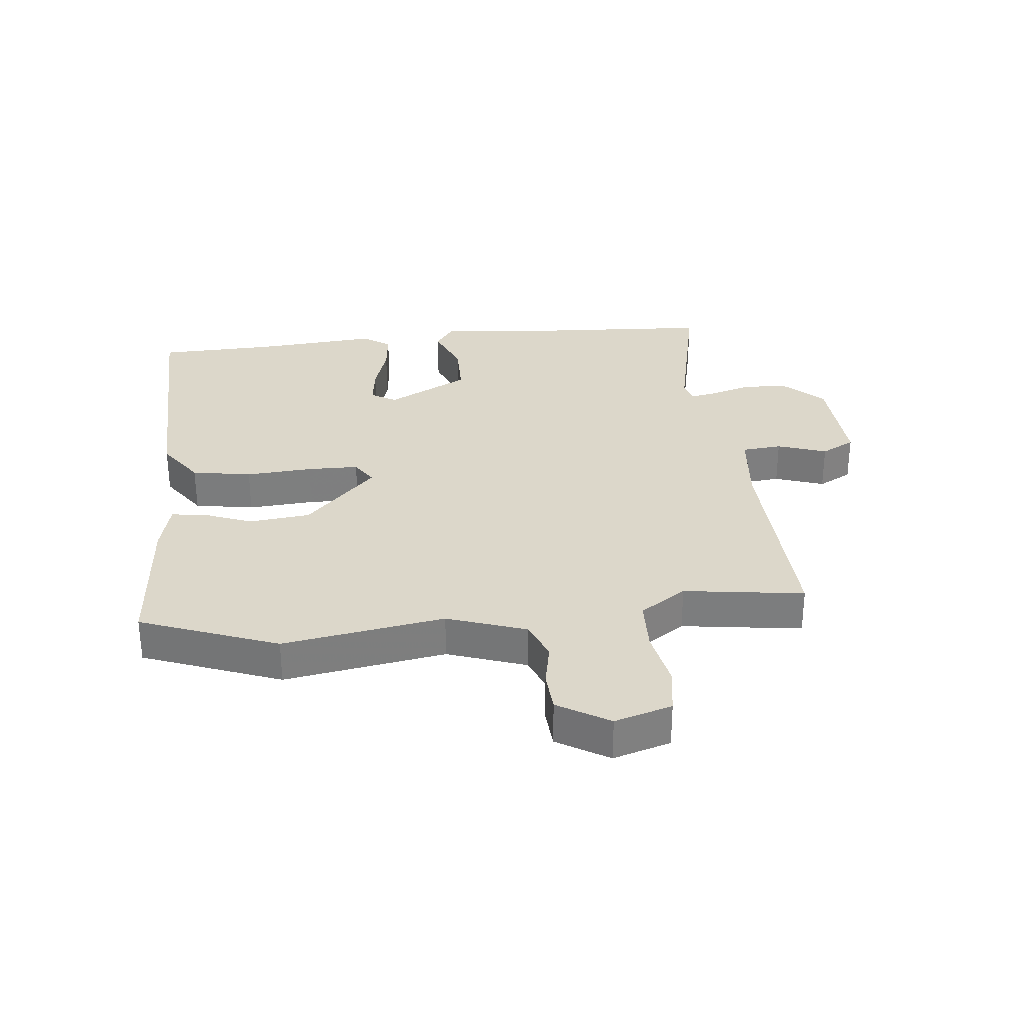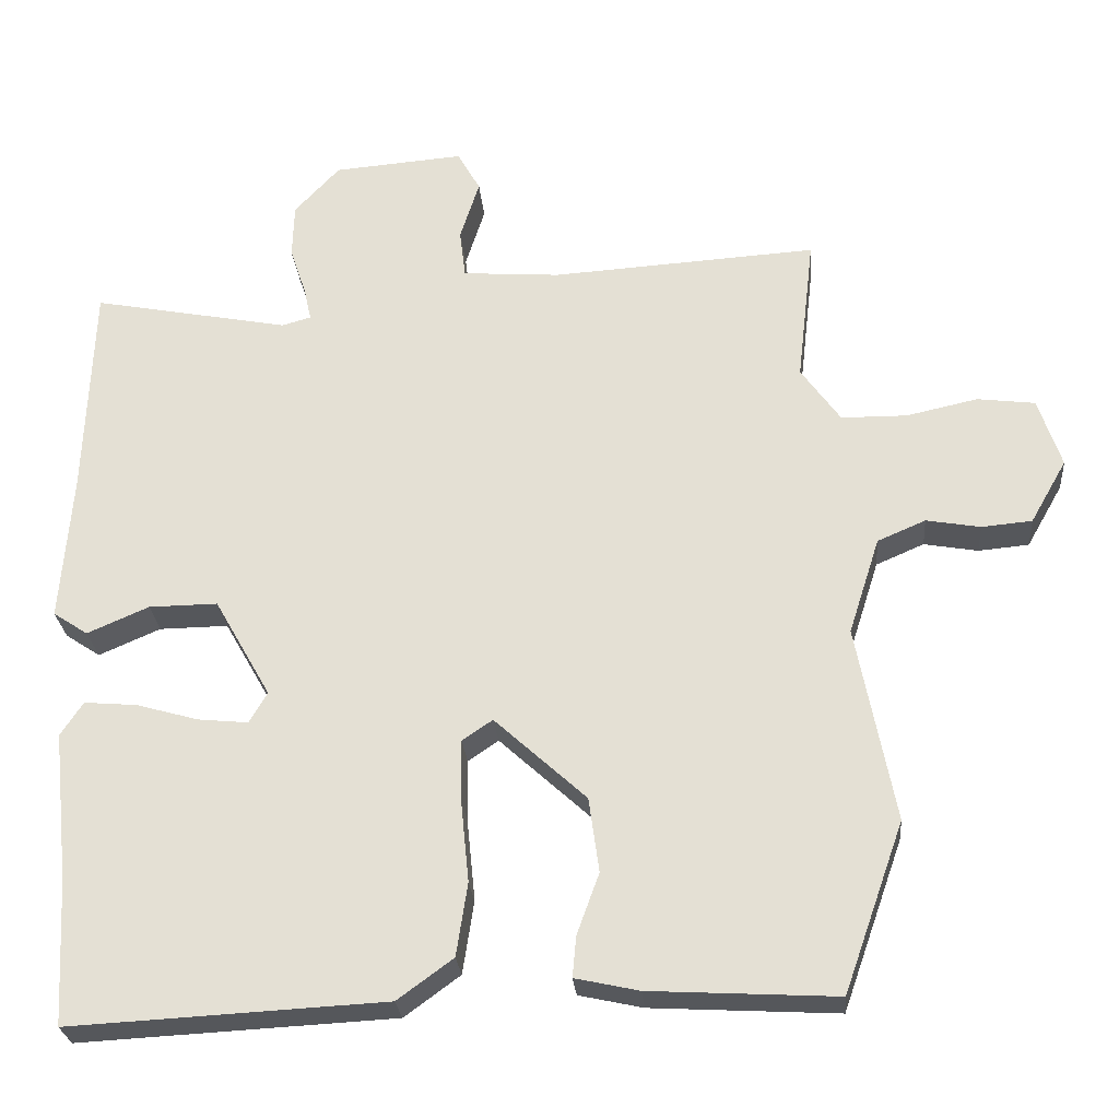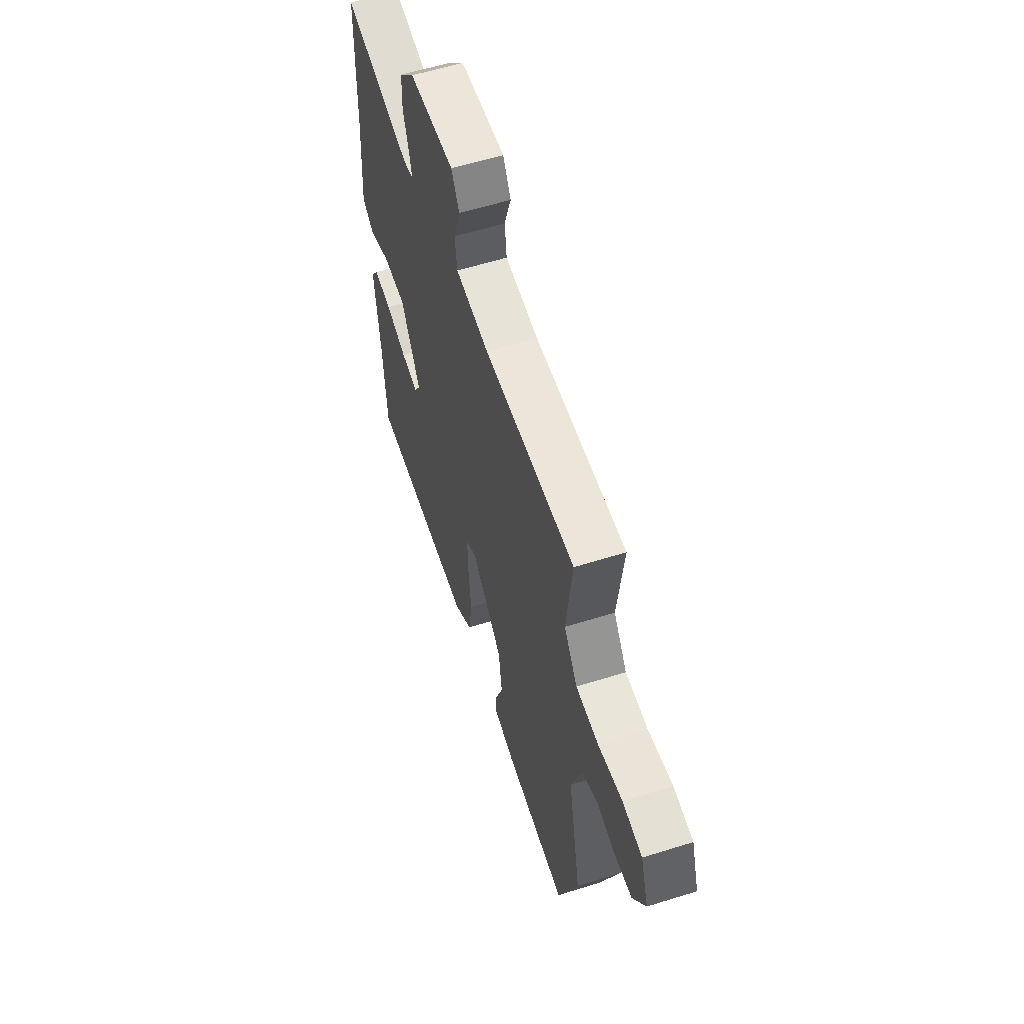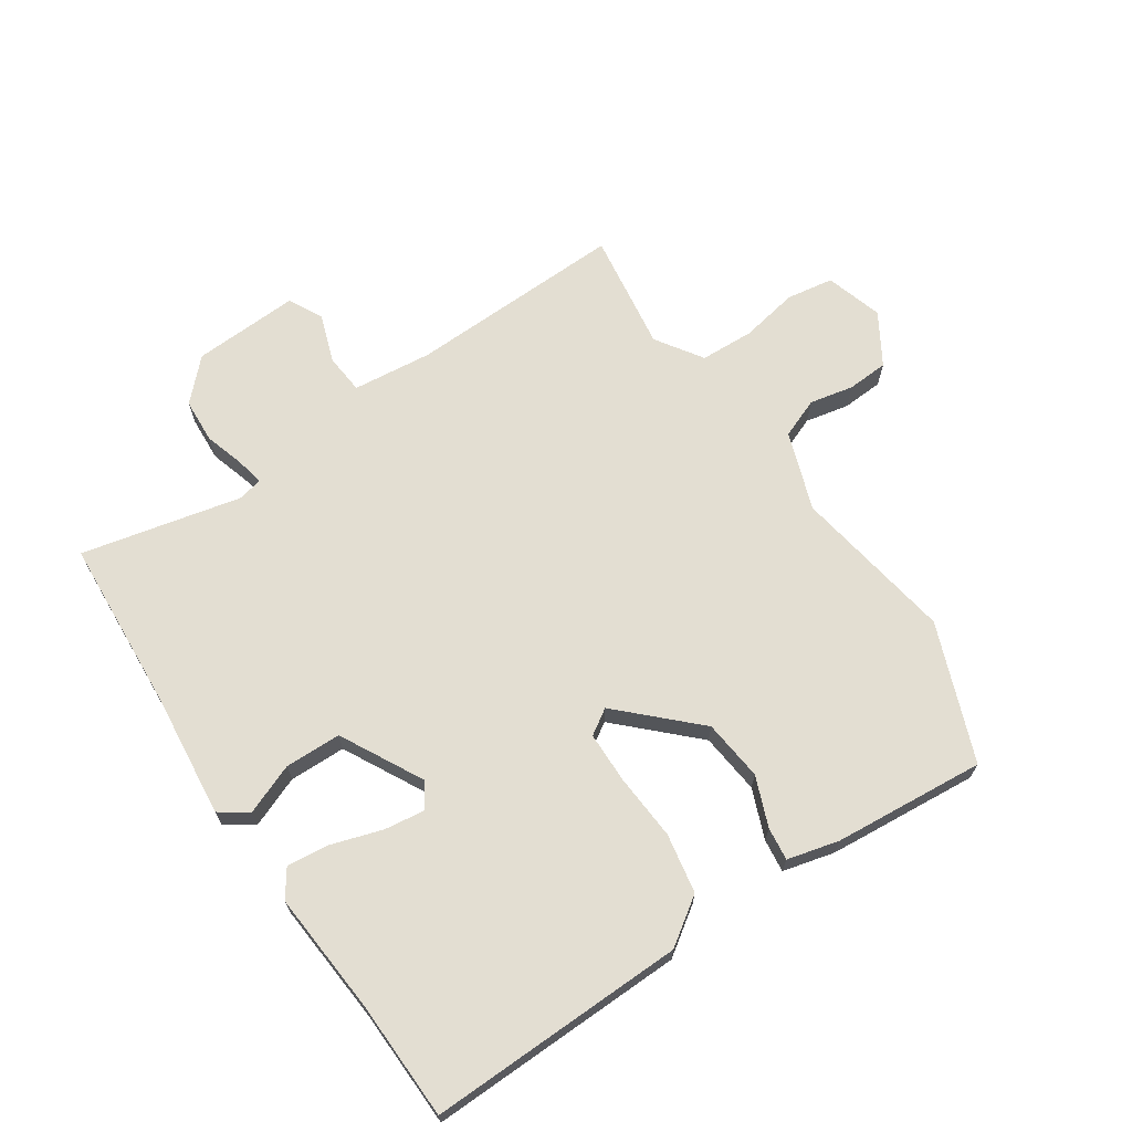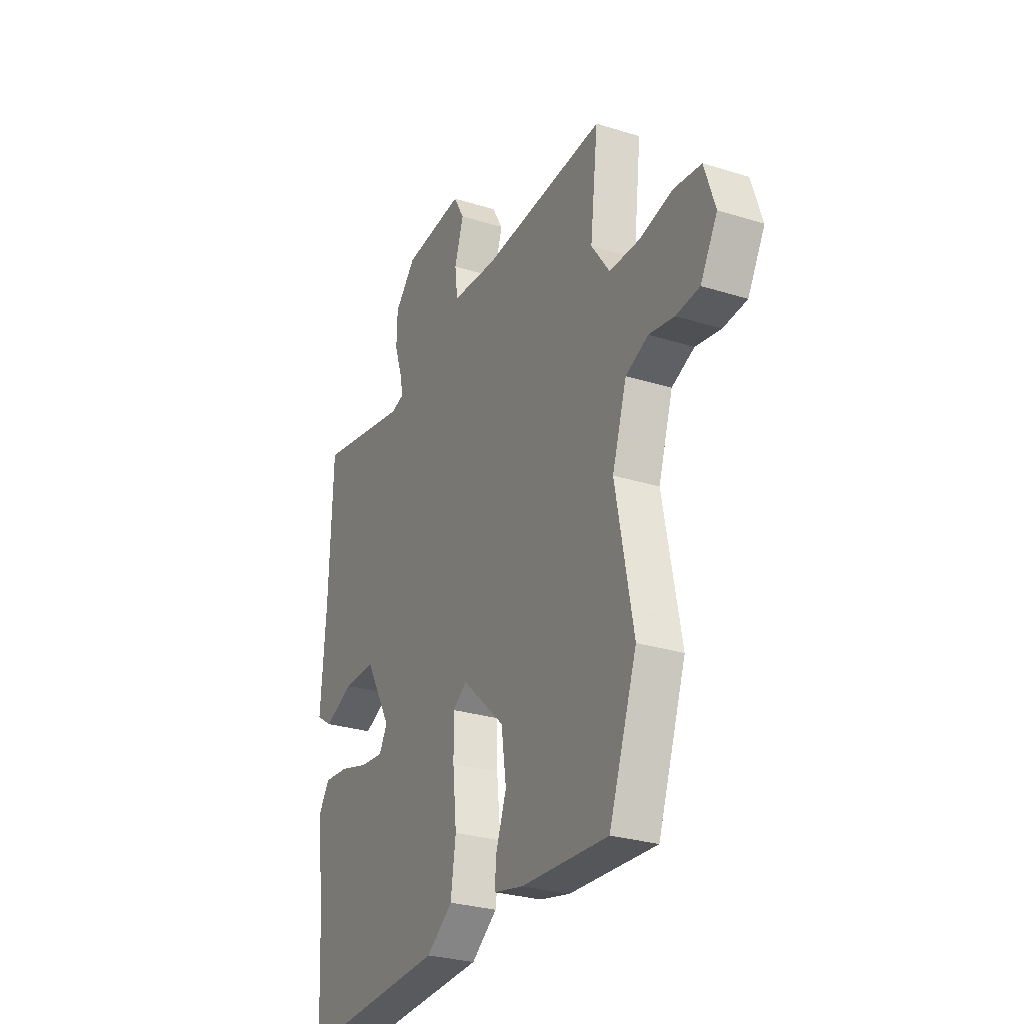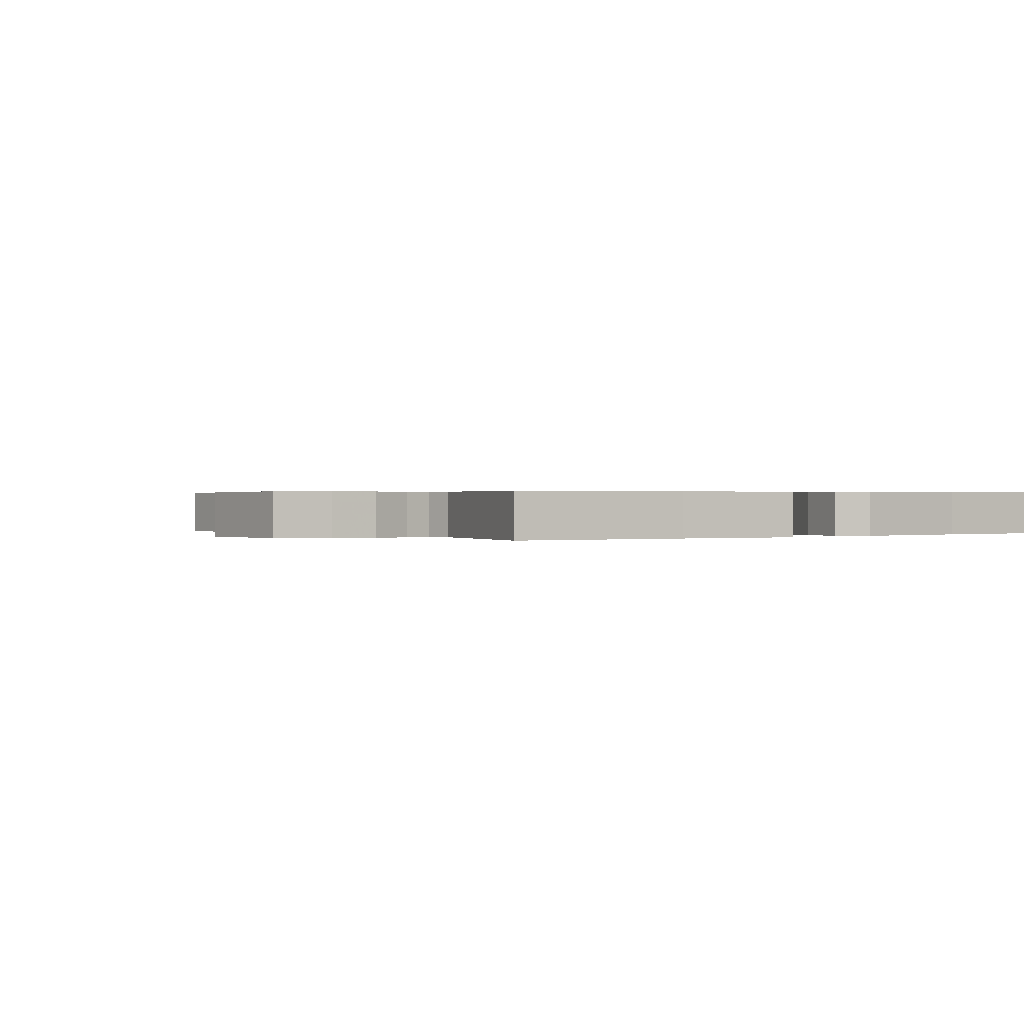
<metadata>
{"format":"obj","ext":"obj","renderer":"f3d","projection":"perspective","resolution":1024,"background":"white","views":[{"elev":30.8,"azim":-94.6,"up":"+Y"},{"elev":-26.8,"azim":-175.1,"up":"+Z"},{"elev":59.2,"azim":-107.9,"up":"+Z"},{"elev":67.7,"azim":147.8,"up":"+Y"},{"elev":-28.1,"azim":-115.4,"up":"+Z"},{"elev":0.4,"azim":57.0,"up":"+Y"}]}
</metadata>
<code>
v -0.49 0.07 0.553
v -0.131 0.07 0.531
v 0.001 0.07 0.541
v 0.009 0.07 0.607
v -0.017 0.07 0.689
v 0.014 0.07 0.744
v 0.19 0.07 0.73
v 0.251 0.07 0.664
v 0.253 0.07 0.59
v 0.231 0.07 0.524
v 0.221 0.07 0.479
v 0.26 0.07 0.468
v 0.527 0.07 0.52
v 0.537 0.07 0.228
v 0.552 0.07 0.026
v 0.505 0.07 -0.005
v 0.422 0.07 0.031
v 0.329 0.07 0.032
v 0.253 0.07 -0.102
v 0.277 0.07 -0.144
v 0.345 0.07 -0.137
v 0.429 0.07 -0.113
v 0.5 0.07 -0.107
v 0.53 0.07 -0.153
v 0.508 0.07 -0.356
v 0.497 0.07 -0.551
v 0.072 0.07 -0.529
v -0.003 0.07 -0.474
v -0.018 0.07 -0.375
v -0.007 0.07 -0.265
v -0.006 0.07 -0.18
v -0.047 0.07 -0.152
v -0.171 0.07 -0.266
v -0.185 0.07 -0.367
v -0.155 0.07 -0.45
v -0.15 0.07 -0.505
v -0.236 0.07 -0.524
v -0.487 0.07 -0.538
v -0.568 0.07 -0.309
v -0.517 0.07 -0.043
v -0.559 0.07 0.088
v -0.624 0.07 0.116
v -0.697 0.07 0.103
v -0.765 0.07 0.109
v -0.814 0.07 0.195
v -0.783 0.07 0.289
v -0.705 0.07 0.299
v -0.609 0.07 0.278
v -0.52 0.07 0.279
v -0.467 0.07 0.354
v -0.49 0 0.553
v -0.131 0 0.531
v 0.001 0 0.541
v 0.009 0 0.607
v -0.017 0 0.689
v 0.014 0 0.744
v 0.19 0 0.73
v 0.251 0 0.664
v 0.253 0 0.59
v 0.231 0 0.524
v 0.221 0 0.479
v 0.26 0 0.468
v 0.527 0 0.52
v 0.537 0 0.228
v 0.552 0 0.026
v 0.505 0 -0.005
v 0.422 0 0.031
v 0.329 0 0.032
v 0.253 0 -0.102
v 0.277 0 -0.144
v 0.345 0 -0.137
v 0.429 0 -0.113
v 0.5 0 -0.107
v 0.53 0 -0.153
v 0.508 0 -0.356
v 0.497 0 -0.551
v 0.072 0 -0.529
v -0.003 0 -0.474
v -0.018 0 -0.375
v -0.007 0 -0.265
v -0.006 0 -0.18
v -0.047 0 -0.152
v -0.171 0 -0.266
v -0.185 0 -0.367
v -0.155 0 -0.45
v -0.15 0 -0.505
v -0.236 0 -0.524
v -0.487 0 -0.538
v -0.568 0 -0.309
v -0.517 0 -0.043
v -0.559 0 0.088
v -0.624 0 0.116
v -0.697 0 0.103
v -0.765 0 0.109
v -0.814 0 0.195
v -0.783 0 0.289
v -0.705 0 0.299
v -0.609 0 0.278
v -0.52 0 0.279
v -0.467 0 0.354
f 45 46 47 48
f 45 48 49
f 42 43 44 45
f 42 45 49
f 41 42 49 50
f 37 38 39 40
f 37 40 41 50
f 34 35 36 37
f 33 34 37 50
f 27 28 29 30
f 25 26 27 30
f 25 30 31
f 24 25 31 32
f 21 22 23 24
f 20 21 24
f 14 15 16 17
f 12 13 14 17
f 11 12 17 18
f 7 8 9 10
f 7 10 11
f 4 5 6 7
f 3 4 7 11
f 2 3 11 18
f 32 33 50 1
f 20 24 32
f 19 20 32 1
f 1 2 18 19
f 98 97 96 95
f 99 98 95
f 95 94 93 92
f 99 95 92
f 100 99 92 91
f 90 89 88 87
f 100 91 90 87
f 87 86 85 84
f 100 87 84 83
f 80 79 78 77
f 80 77 76 75
f 81 80 75
f 82 81 75 74
f 74 73 72 71
f 74 71 70
f 67 66 65 64
f 67 64 63 62
f 68 67 62 61
f 60 59 58 57
f 61 60 57
f 57 56 55 54
f 61 57 54 53
f 68 61 53 52
f 51 100 83 82
f 82 74 70
f 51 82 70 69
f 69 68 52 51
f 1 51 52 2
f 2 52 53 3
f 3 53 54 4
f 4 54 55 5
f 5 55 56 6
f 6 56 57 7
f 7 57 58 8
f 8 58 59 9
f 9 59 60 10
f 10 60 61 11
f 11 61 62 12
f 12 62 63 13
f 13 63 64 14
f 14 64 65 15
f 15 65 66 16
f 16 66 67 17
f 17 67 68 18
f 18 68 69 19
f 19 69 70 20
f 20 70 71 21
f 21 71 72 22
f 22 72 73 23
f 23 73 74 24
f 24 74 75 25
f 25 75 76 26
f 26 76 77 27
f 27 77 78 28
f 28 78 79 29
f 29 79 80 30
f 30 80 81 31
f 31 81 82 32
f 32 82 83 33
f 33 83 84 34
f 34 84 85 35
f 35 85 86 36
f 36 86 87 37
f 37 87 88 38
f 38 88 89 39
f 39 89 90 40
f 40 90 91 41
f 41 91 92 42
f 42 92 93 43
f 43 93 94 44
f 44 94 95 45
f 45 95 96 46
f 46 96 97 47
f 47 97 98 48
f 48 98 99 49
f 49 99 100 50
f 50 100 51 1

</code>
